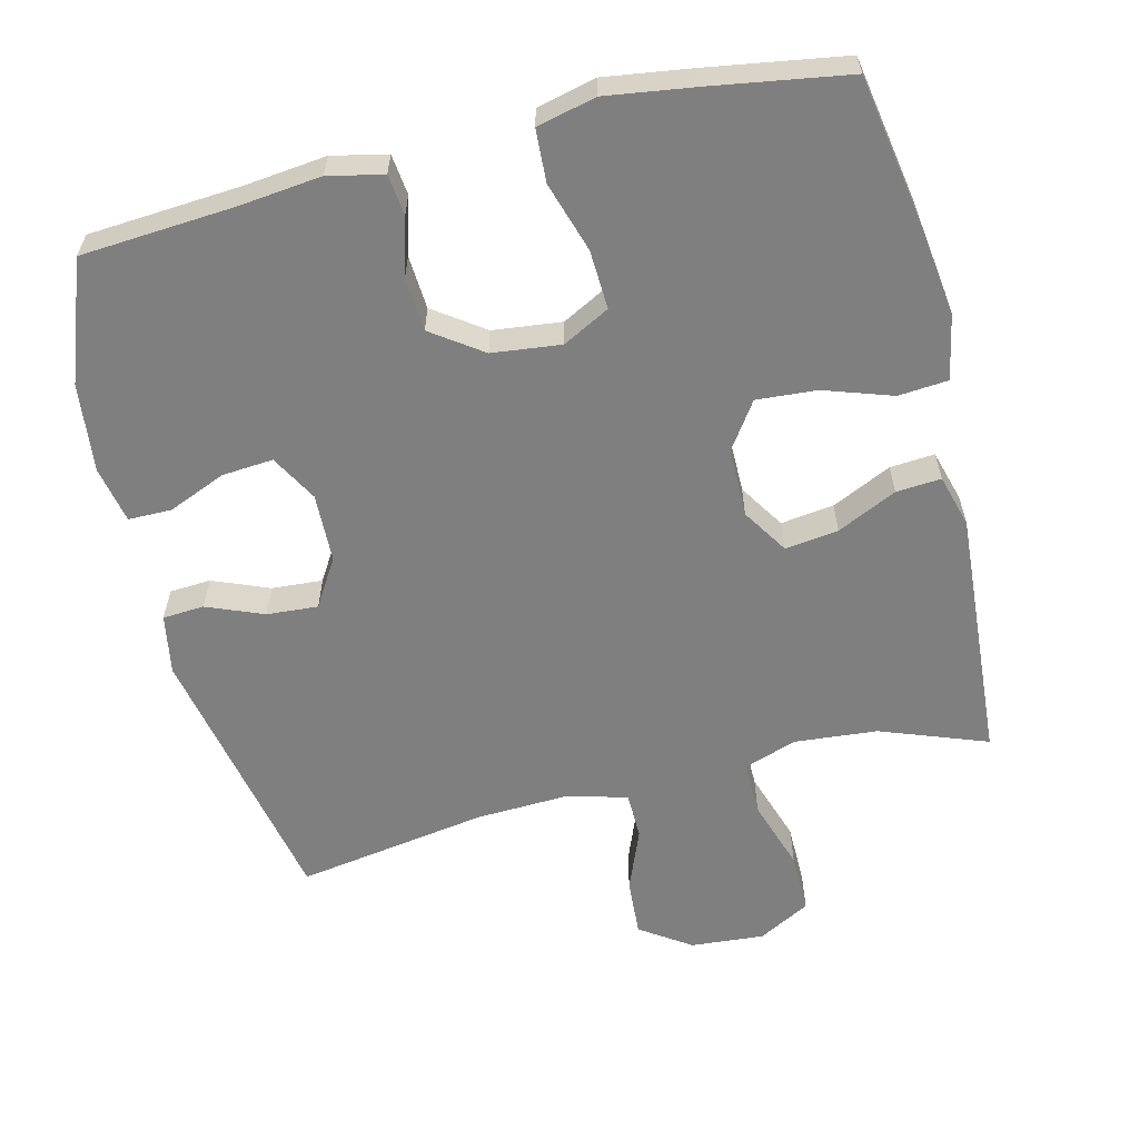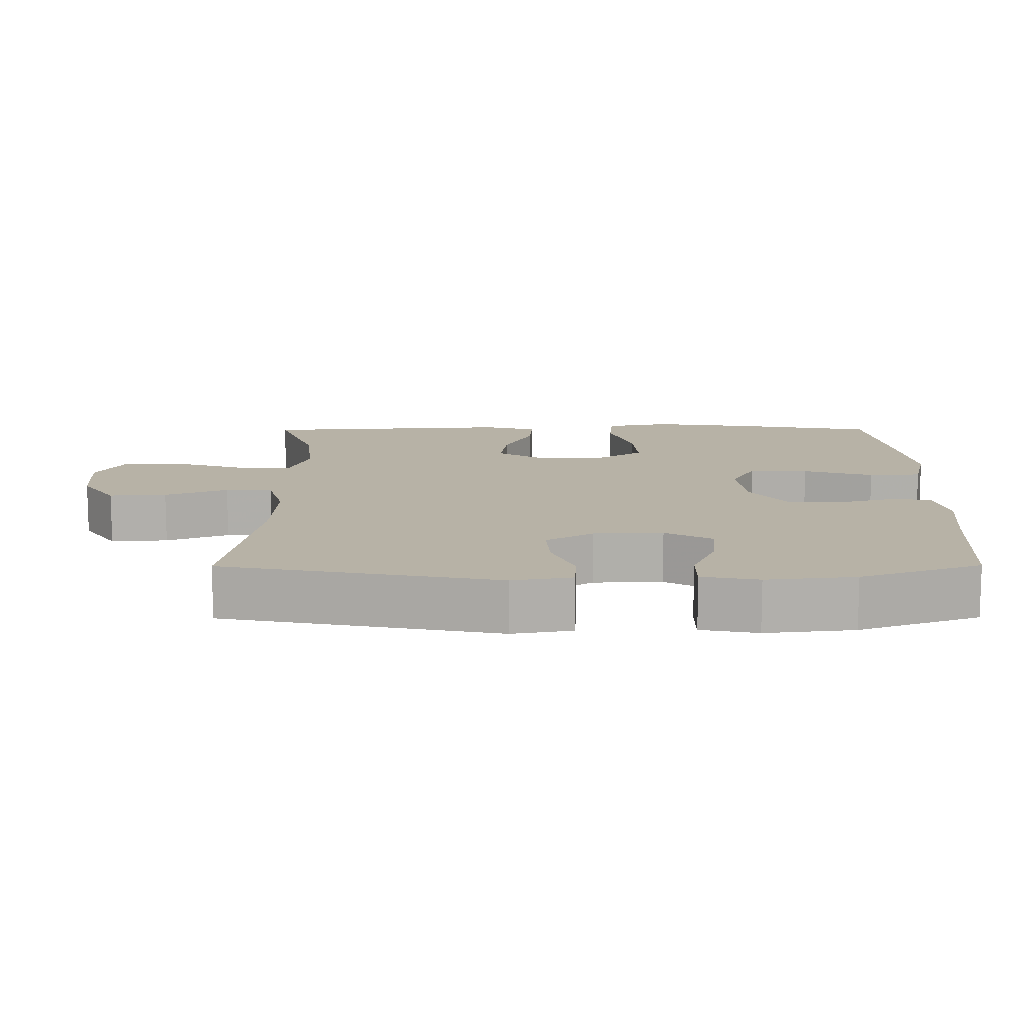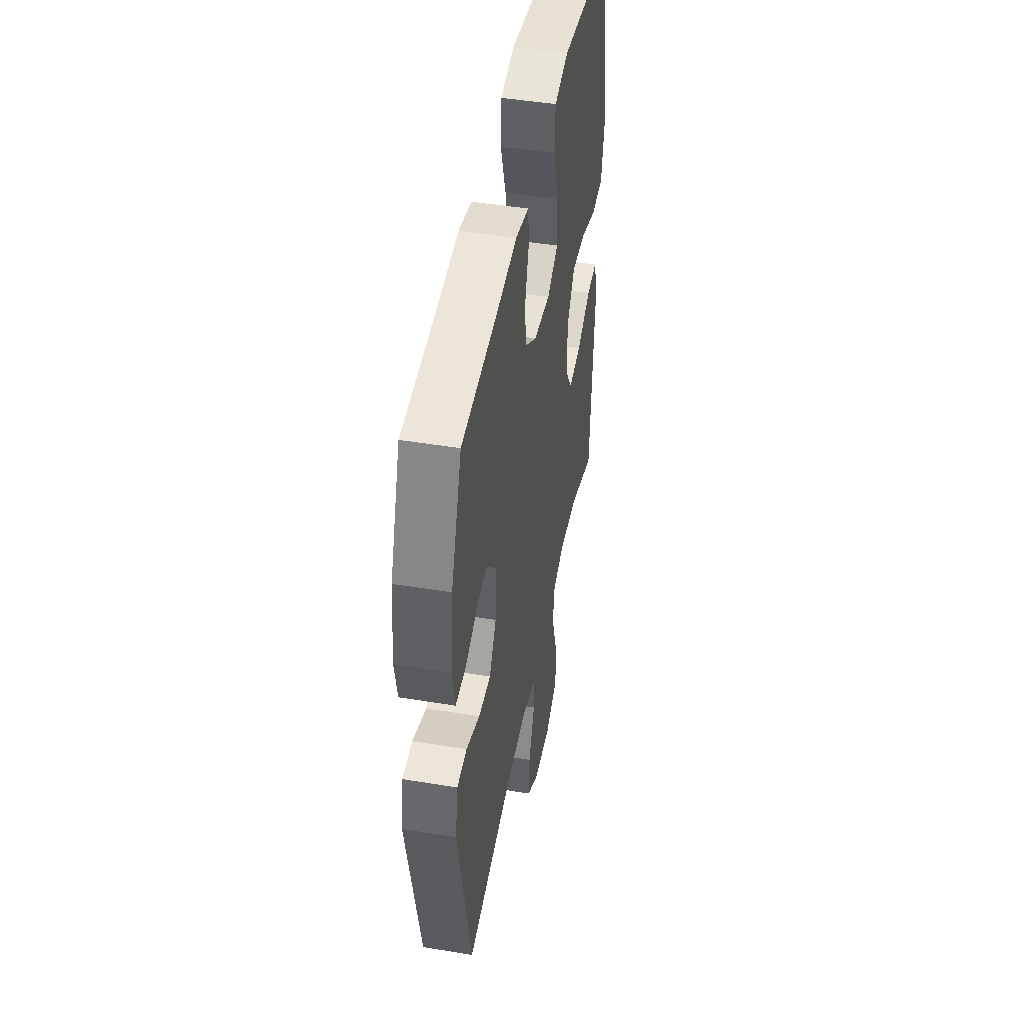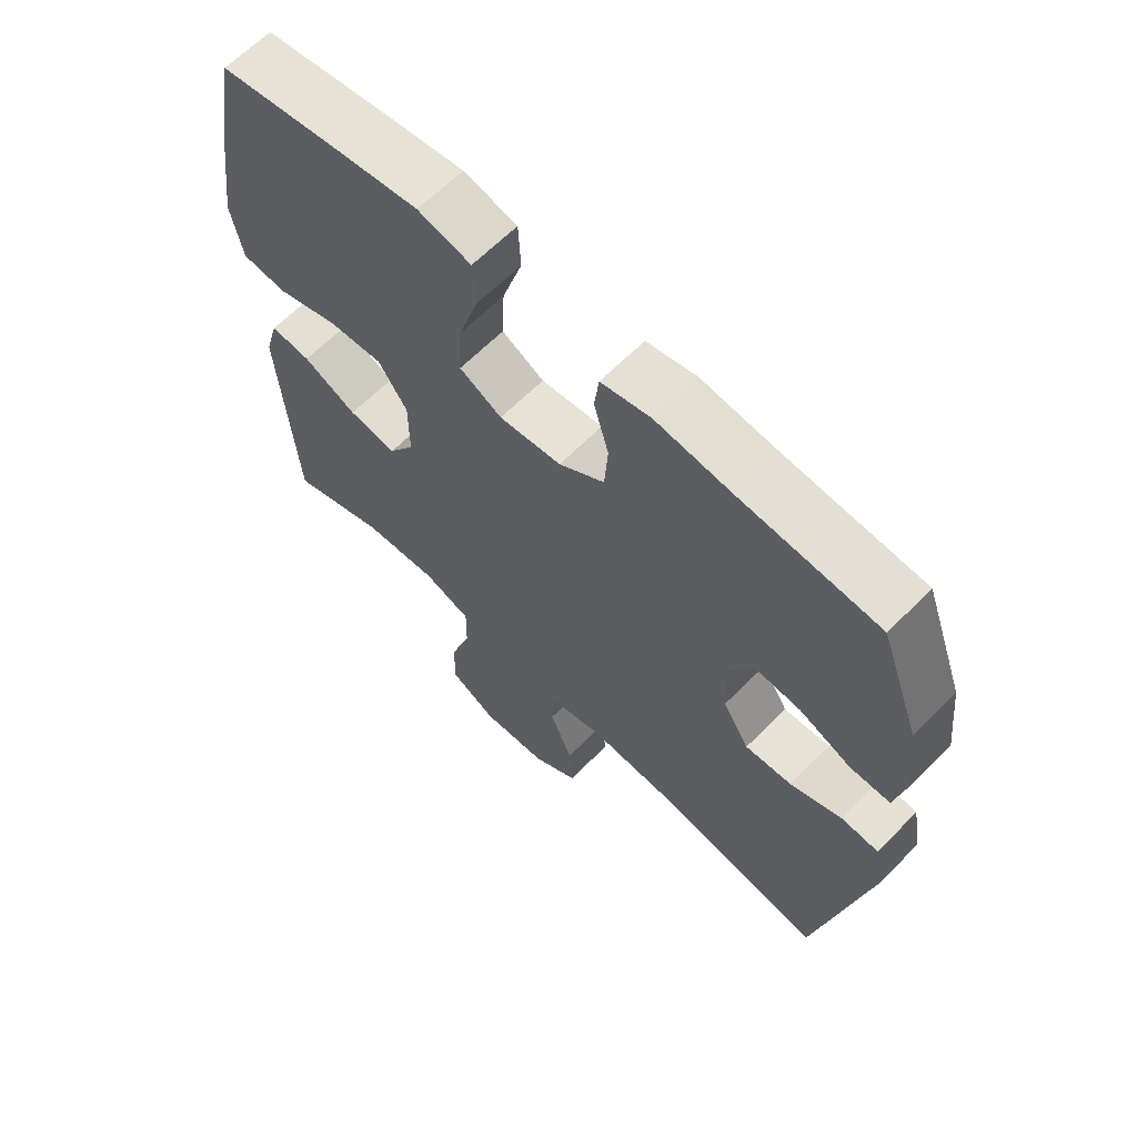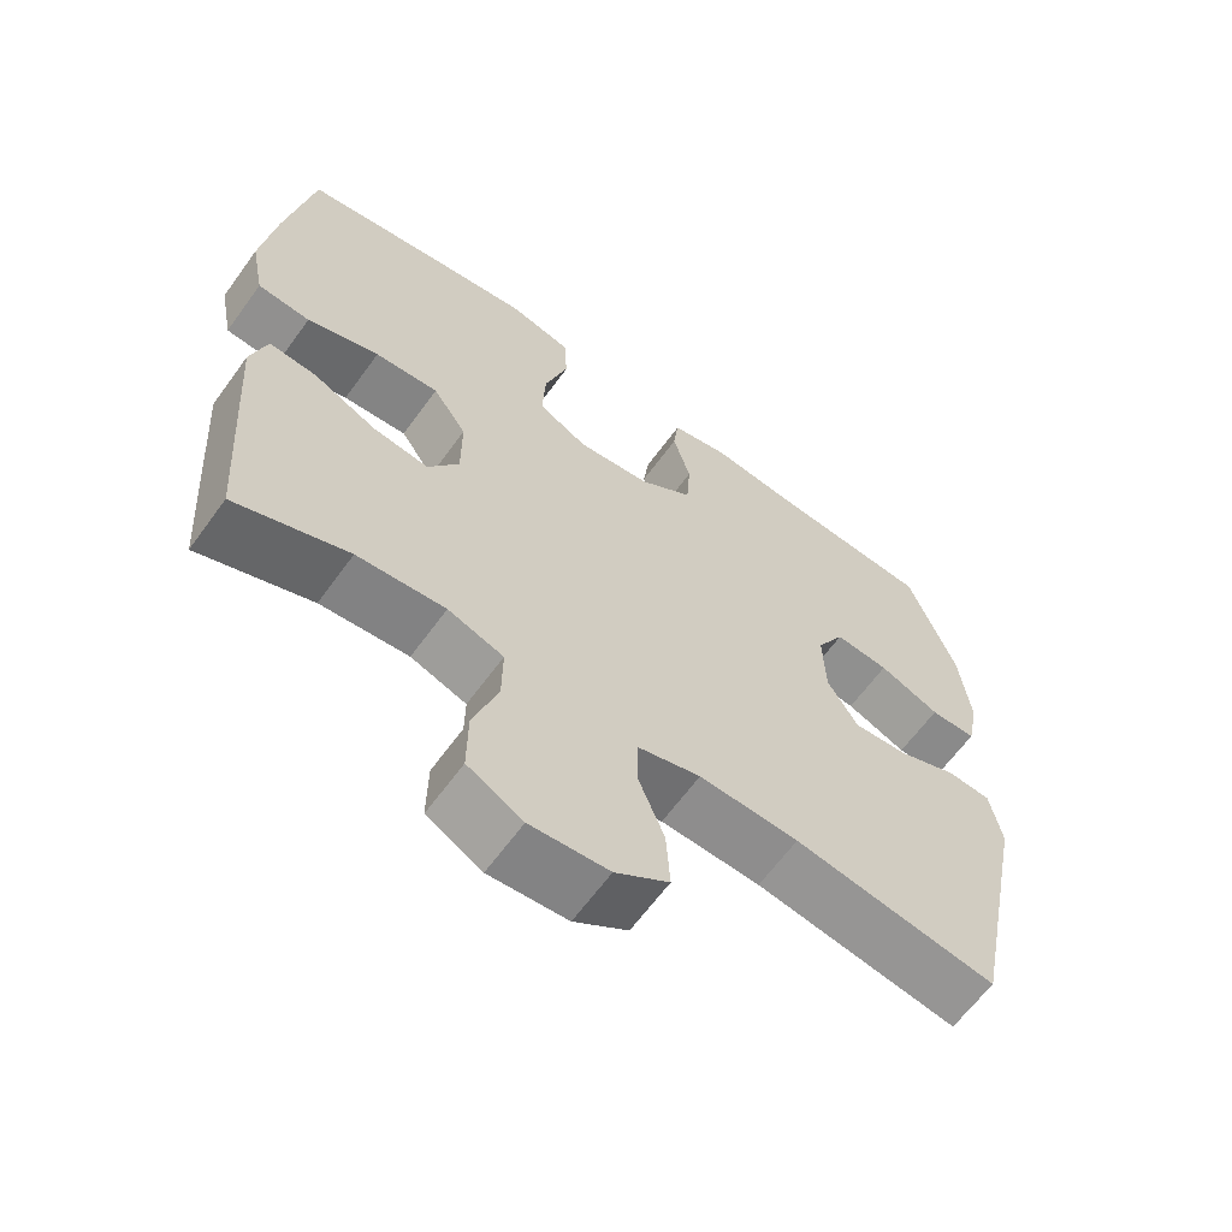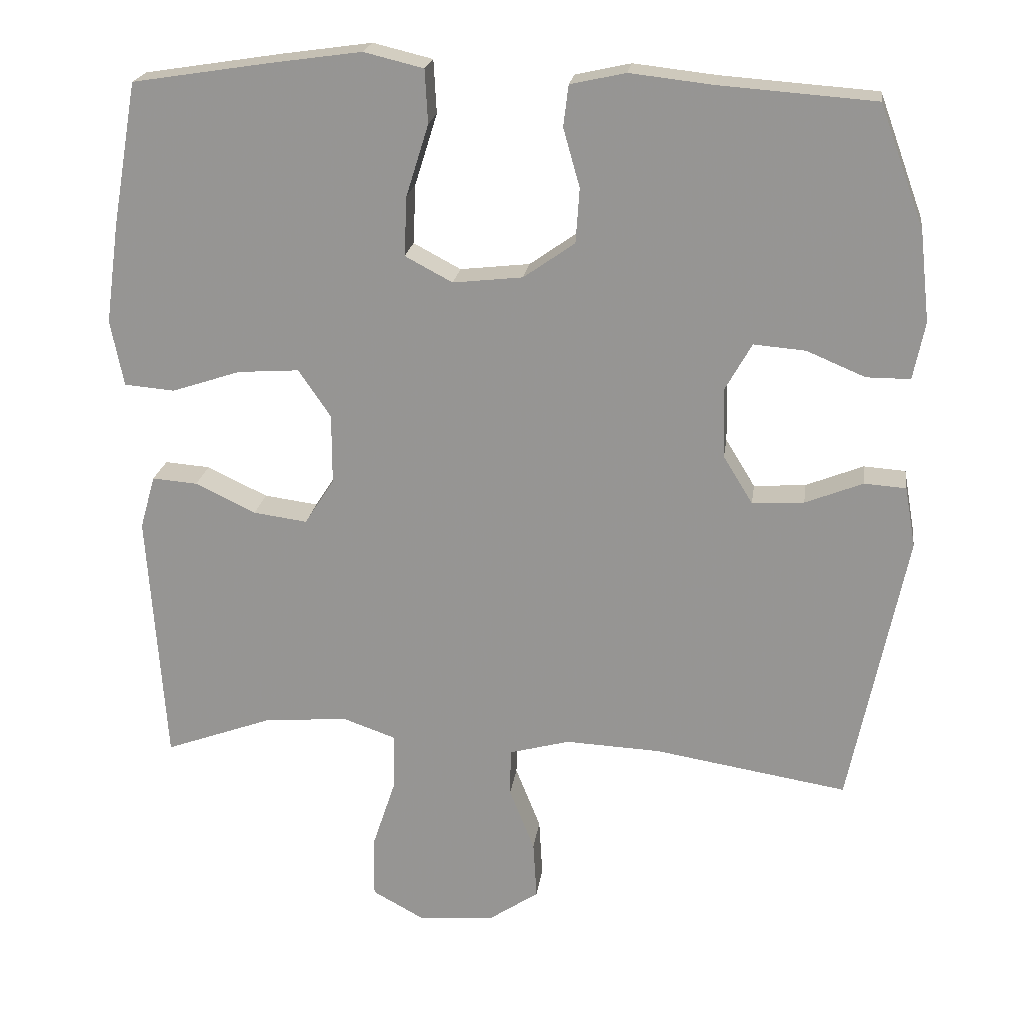
<metadata>
{"format":"obj","ext":"obj","renderer":"f3d","projection":"perspective","resolution":1024,"background":"white","views":[{"elev":-59.8,"azim":13.7,"up":"+Y"},{"elev":12.3,"azim":-90.3,"up":"+Y"},{"elev":46.2,"azim":-79.3,"up":"+Z"},{"elev":64.1,"azim":-135.4,"up":"+Z"},{"elev":-63.4,"azim":144.1,"up":"+Z"},{"elev":21.1,"azim":-172.2,"up":"+Z"}]}
</metadata>
<code>
v -0.5 0.07 0.5
v -0.284 0.07 0.516
v -0.169 0.07 0.529
v -0.092 0.07 0.512
v -0.085 0.07 0.455
v -0.108 0.07 0.374
v -0.103 0.07 0.298
v -0.032 0.07 0.248
v 0.065 0.07 0.237
v 0.131 0.07 0.272
v 0.127 0.07 0.355
v 0.096 0.07 0.454
v 0.1 0.07 0.528
v 0.183 0.07 0.548
v 0.31 0.07 0.53
v 0.5 0.07 0.5
v 0.535 0.07 0.3
v 0.554 0.07 0.162
v 0.536 0.07 0.07
v 0.466 0.07 0.064
v 0.37 0.07 0.096
v 0.285 0.07 0.102
v 0.24 0.07 0.036
v 0.24 0.07 -0.061
v 0.281 0.07 -0.125
v 0.356 0.07 -0.115
v 0.44 0.07 -0.075
v 0.503 0.07 -0.07
v 0.524 0.07 -0.144
v 0.516 0.07 -0.264
v 0.5 0.07 -0.5
v 0.35 0.07 -0.445
v 0.233 0.07 -0.435
v 0.159 0.07 -0.461
v 0.16 0.07 -0.538
v 0.193 0.07 -0.638
v 0.194 0.07 -0.724
v 0.121 0.07 -0.764
v 0.017 0.07 -0.756
v -0.054 0.07 -0.708
v -0.049 0.07 -0.627
v -0.014 0.07 -0.539
v -0.015 0.07 -0.473
v -0.099 0.07 -0.45
v -0.231 0.07 -0.456
v -0.5 0.07 -0.5
v -0.578 0.07 -0.115
v -0.563 0.07 -0.031
v -0.505 0.07 -0.027
v -0.425 0.07 -0.059
v -0.353 0.07 -0.064
v -0.312 0.07 0.003
v -0.309 0.07 0.1
v -0.346 0.07 0.166
v -0.418 0.07 0.16
v -0.499 0.07 0.126
v -0.56 0.07 0.126
v -0.576 0.07 0.206
v -0.562 0.07 0.331
v -0.5 0 0.5
v -0.284 0 0.516
v -0.169 0 0.529
v -0.092 0 0.512
v -0.085 0 0.455
v -0.108 0 0.374
v -0.103 0 0.298
v -0.032 0 0.248
v 0.065 0 0.237
v 0.131 0 0.272
v 0.127 0 0.355
v 0.096 0 0.454
v 0.1 0 0.528
v 0.183 0 0.548
v 0.31 0 0.53
v 0.5 0 0.5
v 0.535 0 0.3
v 0.554 0 0.162
v 0.536 0 0.07
v 0.466 0 0.064
v 0.37 0 0.096
v 0.285 0 0.102
v 0.24 0 0.036
v 0.24 0 -0.061
v 0.281 0 -0.125
v 0.356 0 -0.115
v 0.44 0 -0.075
v 0.503 0 -0.07
v 0.524 0 -0.144
v 0.516 0 -0.264
v 0.5 0 -0.5
v 0.35 0 -0.445
v 0.233 0 -0.435
v 0.159 0 -0.461
v 0.16 0 -0.538
v 0.193 0 -0.638
v 0.194 0 -0.724
v 0.121 0 -0.764
v 0.017 0 -0.756
v -0.054 0 -0.708
v -0.049 0 -0.627
v -0.014 0 -0.539
v -0.015 0 -0.473
v -0.099 0 -0.45
v -0.231 0 -0.456
v -0.5 0 -0.5
v -0.578 0 -0.115
v -0.563 0 -0.031
v -0.505 0 -0.027
v -0.425 0 -0.059
v -0.353 0 -0.064
v -0.312 0 0.003
v -0.309 0 0.1
v -0.346 0 0.166
v -0.418 0 0.16
v -0.499 0 0.126
v -0.56 0 0.126
v -0.576 0 0.206
v -0.562 0 0.331
f 59 1 2
f 58 59 2
f 57 58 2
f 56 57 2
f 55 56 2
f 4 5 6
f 3 4 6
f 2 3 6
f 55 2 6
f 54 55 6
f 53 54 6 7
f 52 53 7 8
f 51 52 8 9
f 48 49 50
f 47 48 50
f 46 47 50
f 45 46 50
f 44 45 50 51
f 51 9 10
f 44 51 10
f 43 44 10
f 40 41 42
f 39 40 42
f 38 39 42
f 37 38 42
f 36 37 42
f 35 36 42
f 42 43 10
f 35 42 10
f 34 35 10
f 30 31 32
f 29 30 32
f 28 29 32
f 27 28 32
f 26 27 32
f 25 26 32 33
f 24 25 33 34
f 19 20 21
f 18 19 21
f 17 18 21
f 16 17 21
f 15 16 21
f 14 15 21
f 13 14 21
f 12 13 21
f 11 12 21
f 10 11 21 22
f 23 24 34 10
f 10 22 23
f 61 60 118
f 61 118 117
f 61 117 116
f 61 116 115
f 61 115 114
f 65 64 63
f 65 63 62
f 65 62 61
f 65 61 114
f 65 114 113
f 66 65 113 112
f 67 66 112 111
f 68 67 111 110
f 109 108 107
f 109 107 106
f 109 106 105
f 109 105 104
f 110 109 104 103
f 69 68 110
f 69 110 103
f 69 103 102
f 101 100 99
f 101 99 98
f 101 98 97
f 101 97 96
f 101 96 95
f 101 95 94
f 69 102 101
f 69 101 94
f 69 94 93
f 91 90 89
f 91 89 88
f 91 88 87
f 91 87 86
f 91 86 85
f 92 91 85 84
f 93 92 84 83
f 80 79 78
f 80 78 77
f 80 77 76
f 80 76 75
f 80 75 74
f 80 74 73
f 80 73 72
f 80 72 71
f 80 71 70
f 81 80 70 69
f 69 93 83 82
f 82 81 69
f 1 60 61 2
f 2 61 62 3
f 3 62 63 4
f 4 63 64 5
f 5 64 65 6
f 6 65 66 7
f 7 66 67 8
f 8 67 68 9
f 9 68 69 10
f 10 69 70 11
f 11 70 71 12
f 12 71 72 13
f 13 72 73 14
f 14 73 74 15
f 15 74 75 16
f 16 75 76 17
f 17 76 77 18
f 18 77 78 19
f 19 78 79 20
f 20 79 80 21
f 21 80 81 22
f 22 81 82 23
f 23 82 83 24
f 24 83 84 25
f 25 84 85 26
f 26 85 86 27
f 27 86 87 28
f 28 87 88 29
f 29 88 89 30
f 30 89 90 31
f 31 90 91 32
f 32 91 92 33
f 33 92 93 34
f 34 93 94 35
f 35 94 95 36
f 36 95 96 37
f 37 96 97 38
f 38 97 98 39
f 39 98 99 40
f 40 99 100 41
f 41 100 101 42
f 42 101 102 43
f 43 102 103 44
f 44 103 104 45
f 45 104 105 46
f 46 105 106 47
f 47 106 107 48
f 48 107 108 49
f 49 108 109 50
f 50 109 110 51
f 51 110 111 52
f 52 111 112 53
f 53 112 113 54
f 54 113 114 55
f 55 114 115 56
f 56 115 116 57
f 57 116 117 58
f 58 117 118 59
f 59 118 60 1

</code>
